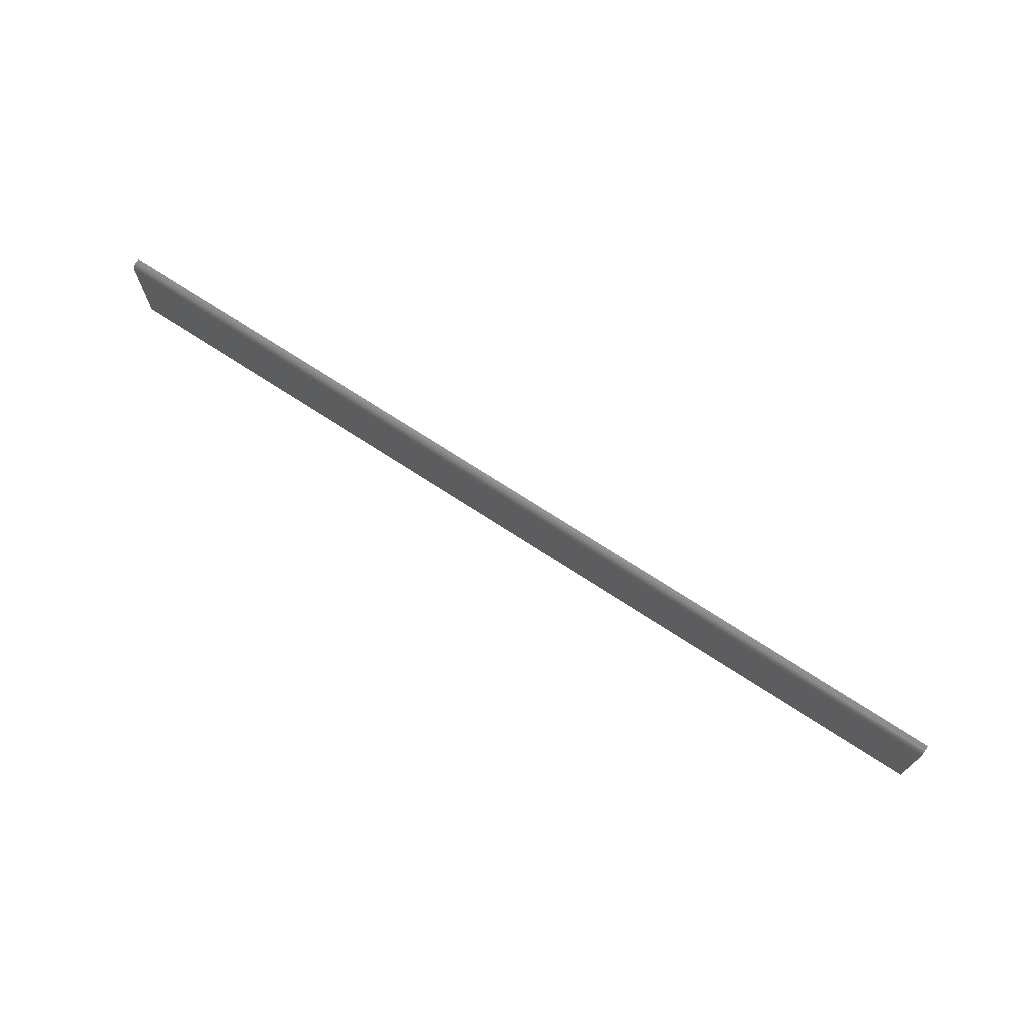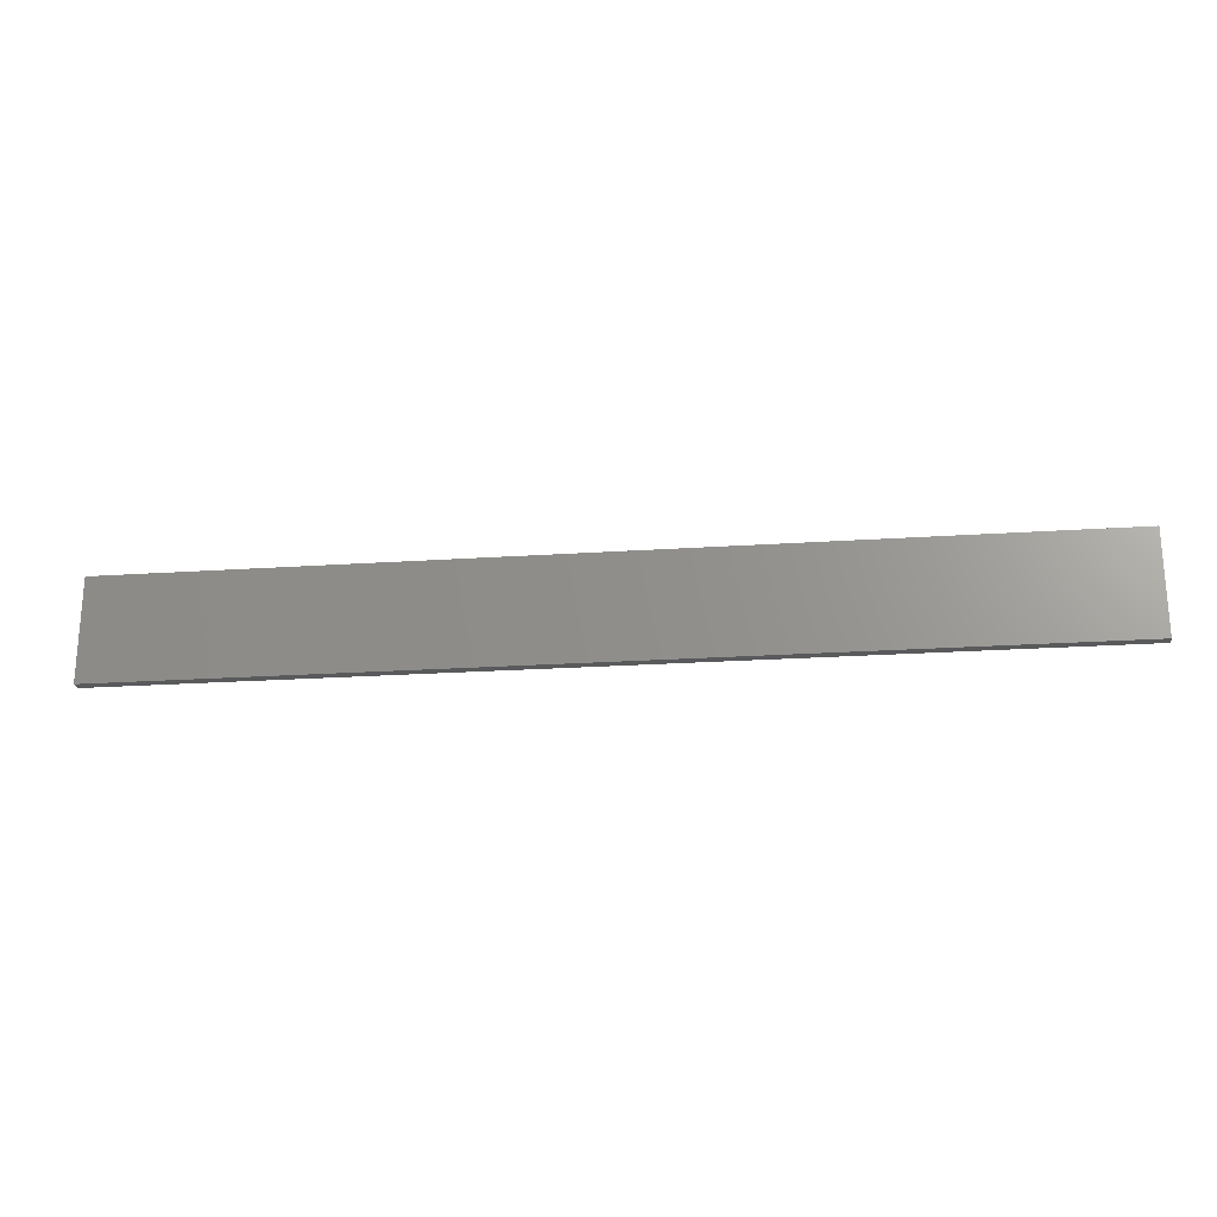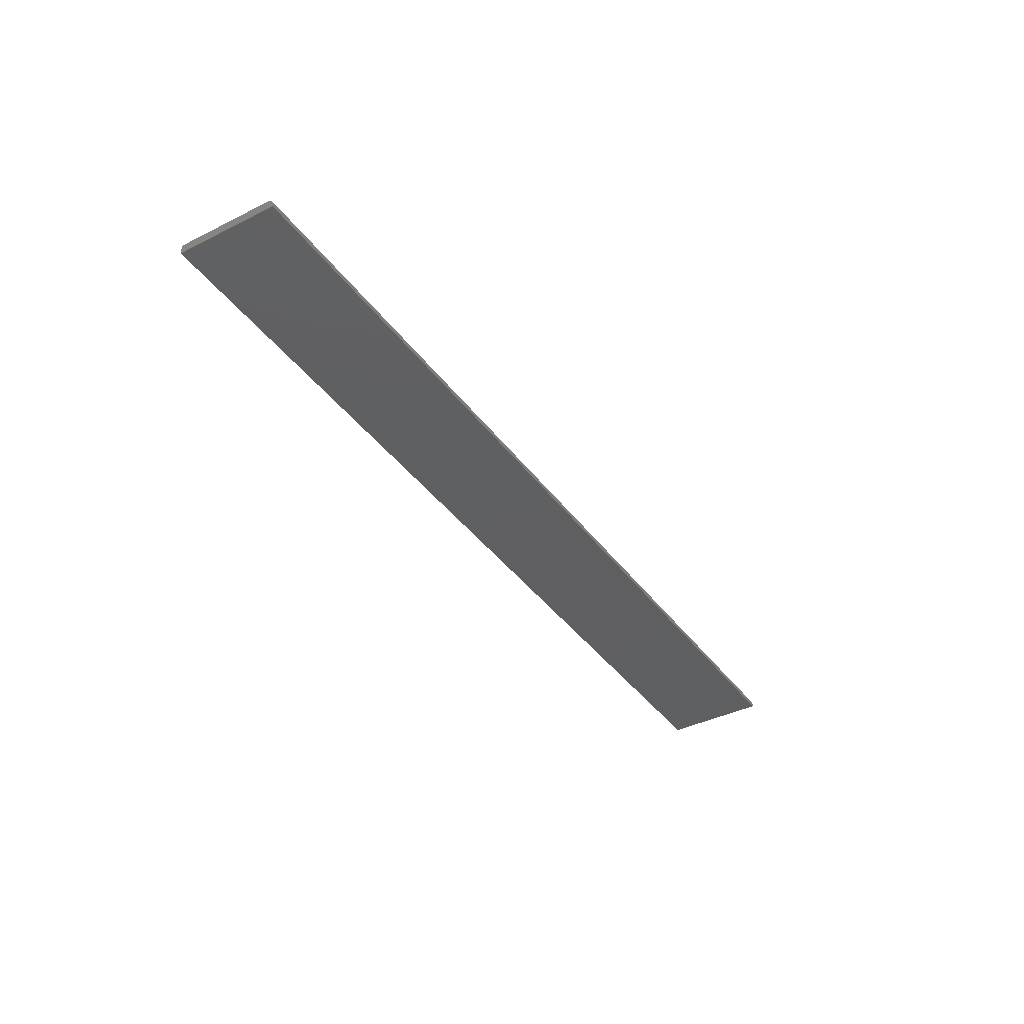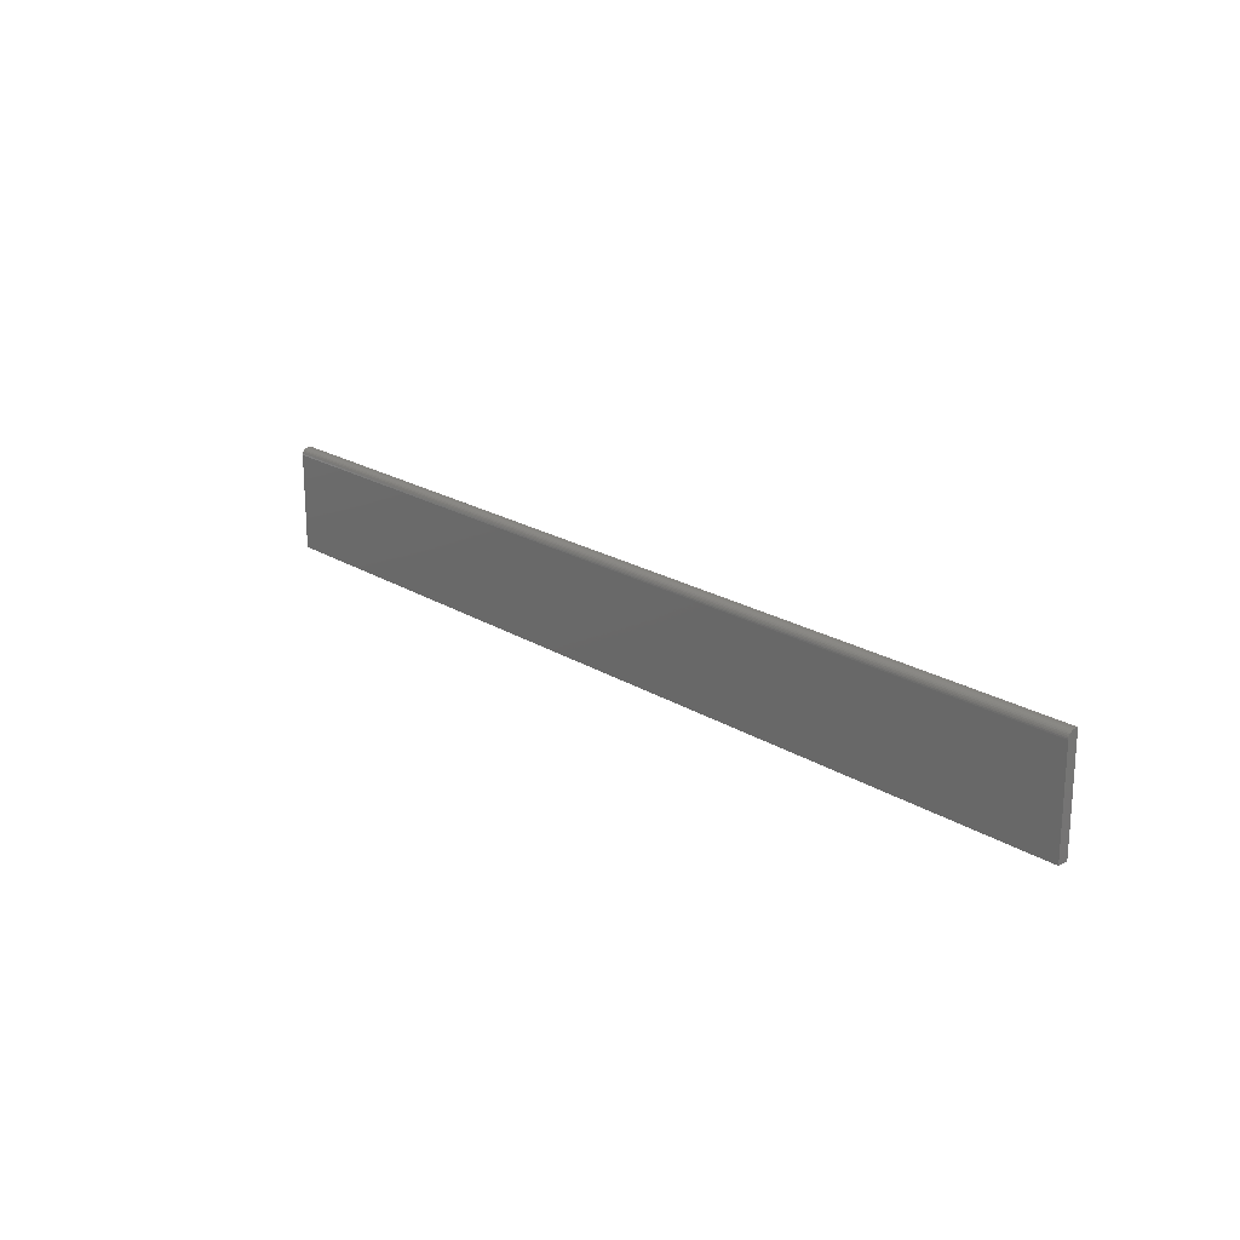
<metadata>
{"format":"stl","ext":"stl","renderer":"f3d","projection":"perspective","resolution":1024,"background":"white","views":[{"elev":71.1,"azim":-146.8,"up":"+Z"},{"elev":-22.9,"azim":6.5,"up":"+Z"},{"elev":-38.9,"azim":-57.9,"up":"+Y"},{"elev":20.4,"azim":-131.4,"up":"+Z"}]}
</metadata>
<code>
# stl→obj: 24 verts, 44 faces
v -0.75 -0.02344 0.1172
v 0.3203 -0.02344 0.1172
v -0.75 -0.01998 0.1172
v 0.3203 -0.01998 0.1172
v -0.75 -0.01217 0.1094
v -0.75 -0.01217 0
v -0.75 -0.02344 0
v -0.75 -0.01232 0.1109
v -0.75 -0.01564 0.1159
v -0.75 -0.01446 0.1149
v -0.75 -0.01349 0.1137
v -0.75 -0.01277 0.1124
v -0.75 -0.01846 0.117
v -0.75 -0.01699 0.1166
v 0.3203 -0.01217 0.1094
v 0.3203 -0.01217 0
v 0.3203 -0.02344 0
v 0.3203 -0.01232 0.1109
v 0.3203 -0.01277 0.1124
v 0.3203 -0.01349 0.1137
v 0.3203 -0.01446 0.1149
v 0.3203 -0.01564 0.1159
v 0.3203 -0.01699 0.1166
v 0.3203 -0.01846 0.117
f 1 2 3
f 3 2 4
f 5 6 7
f 8 9 10
f 8 10 11
f 8 11 12
f 1 9 8
f 1 8 5
f 1 5 7
f 9 1 3
f 9 3 13
f 9 13 14
f 15 16 5
f 5 16 6
f 15 17 16
f 18 19 20
f 18 20 21
f 18 21 22
f 18 22 23
f 18 23 24
f 18 24 4
f 2 17 15
f 2 15 18
f 2 18 4
f 15 5 18
f 18 5 8
f 18 8 19
f 19 8 12
f 19 12 20
f 20 12 11
f 20 11 21
f 21 11 10
f 21 10 22
f 22 10 9
f 22 9 23
f 23 9 14
f 23 14 24
f 24 14 13
f 24 13 4
f 4 13 3
f 7 6 17
f 17 6 16
f 1 7 2
f 2 7 17

</code>
